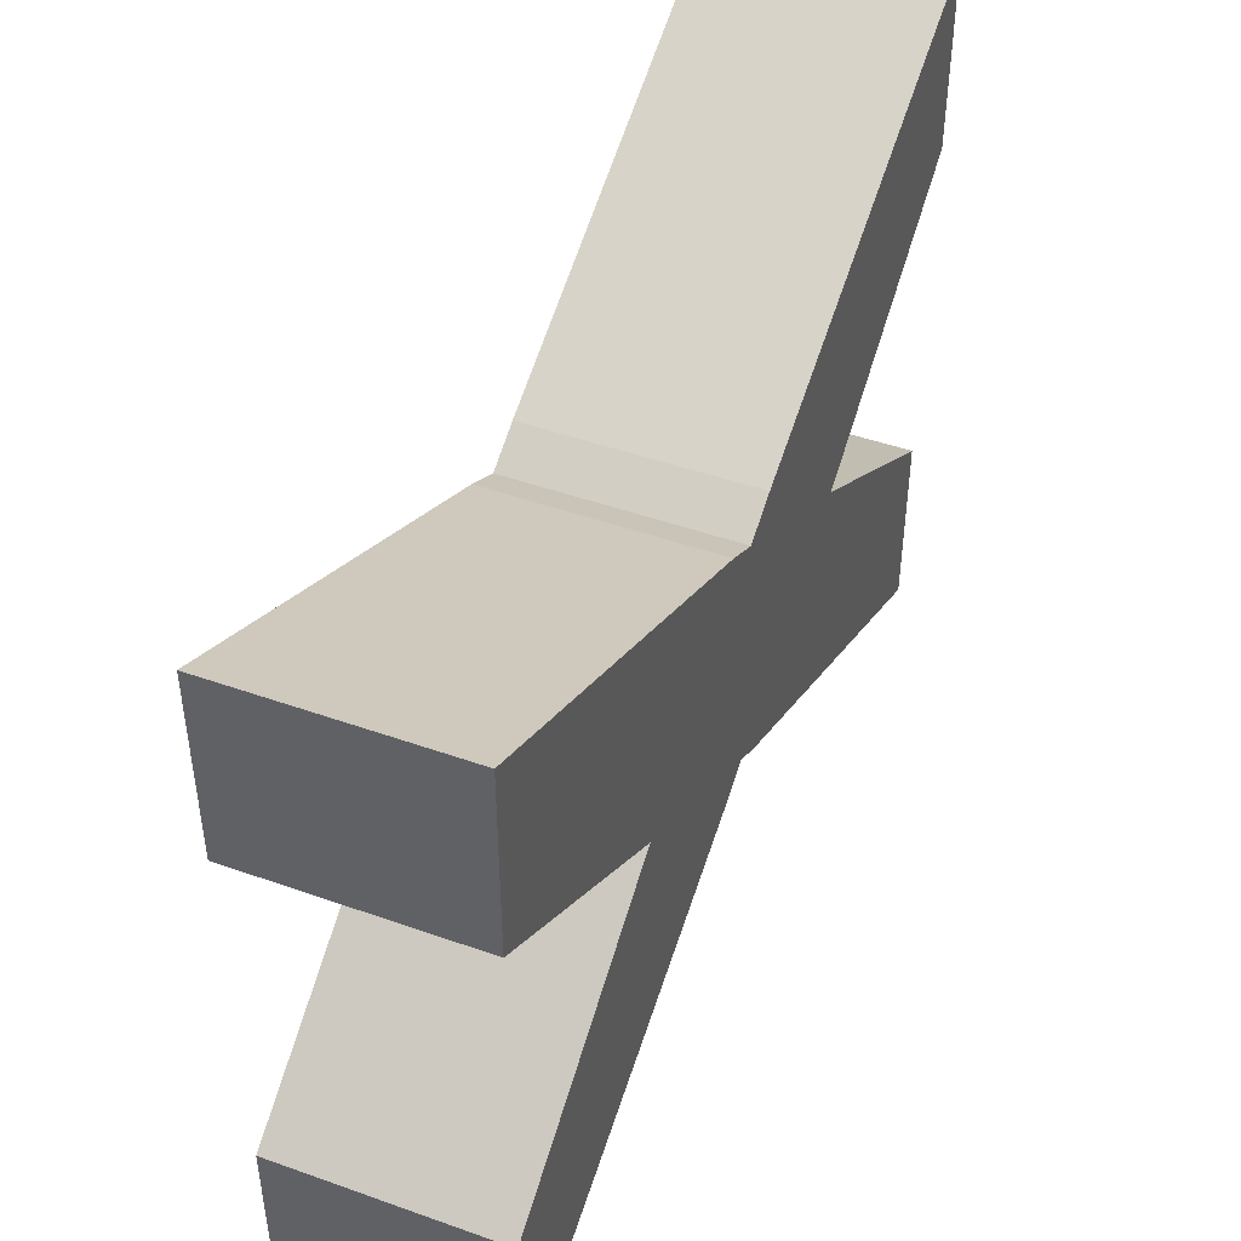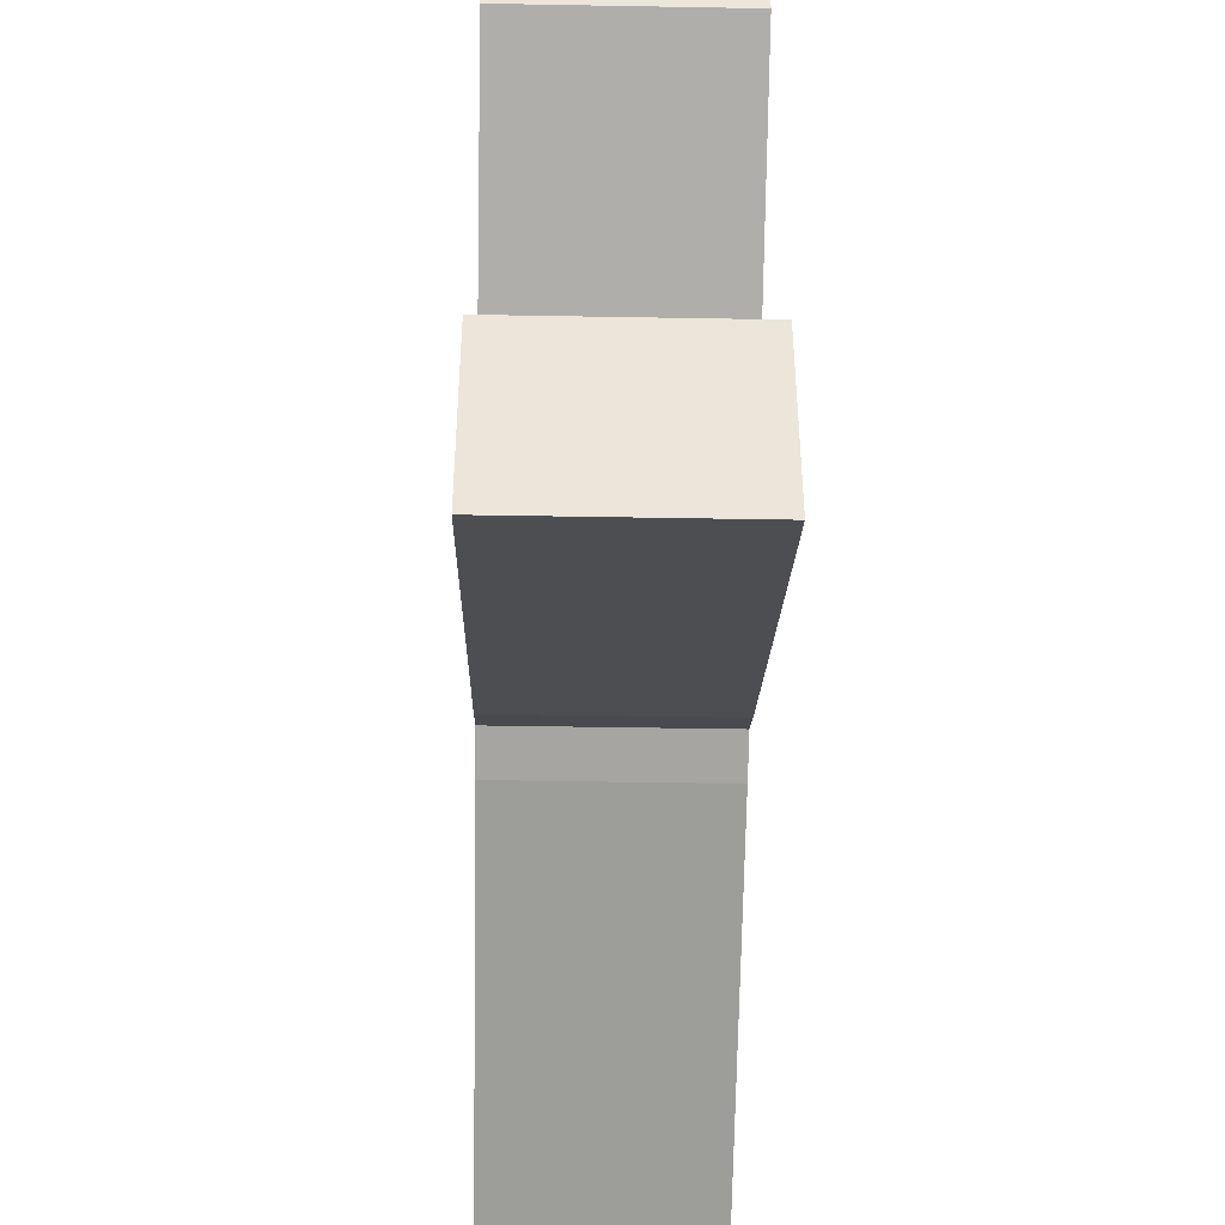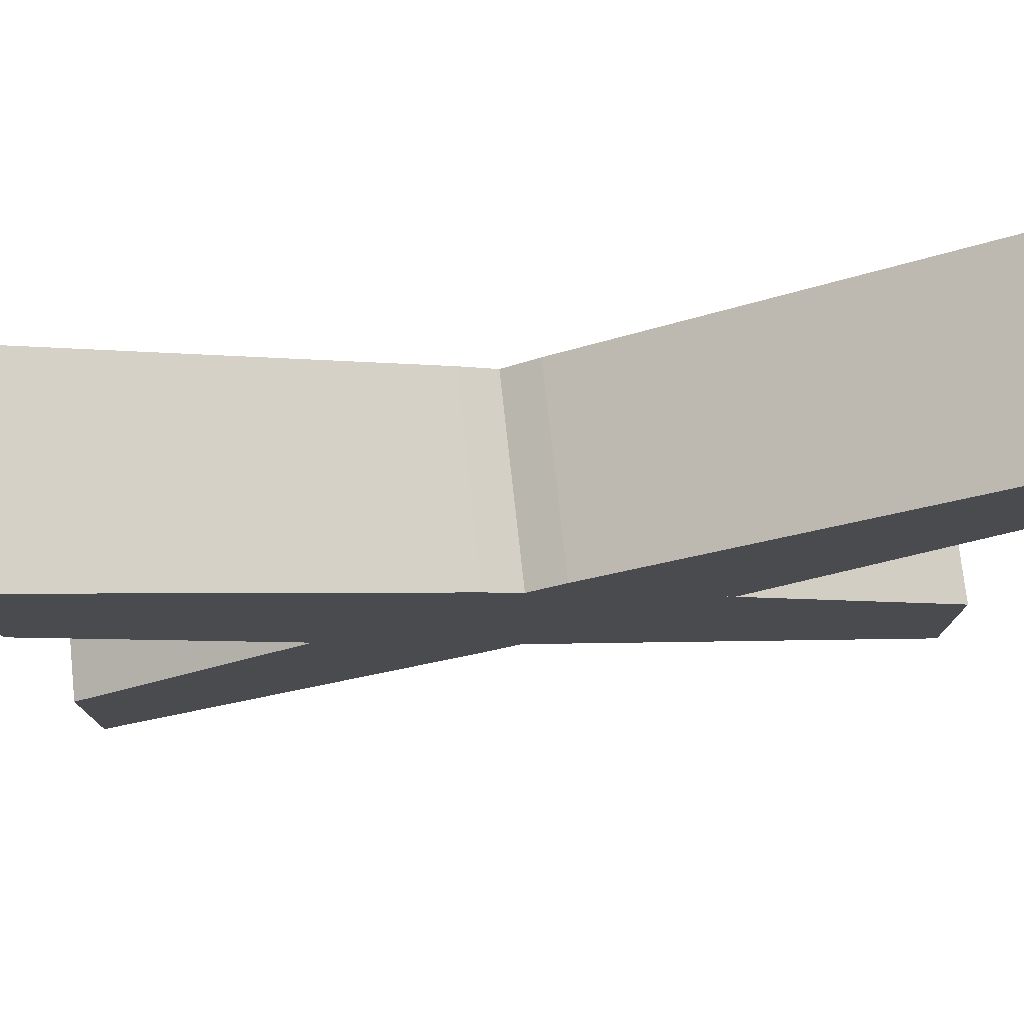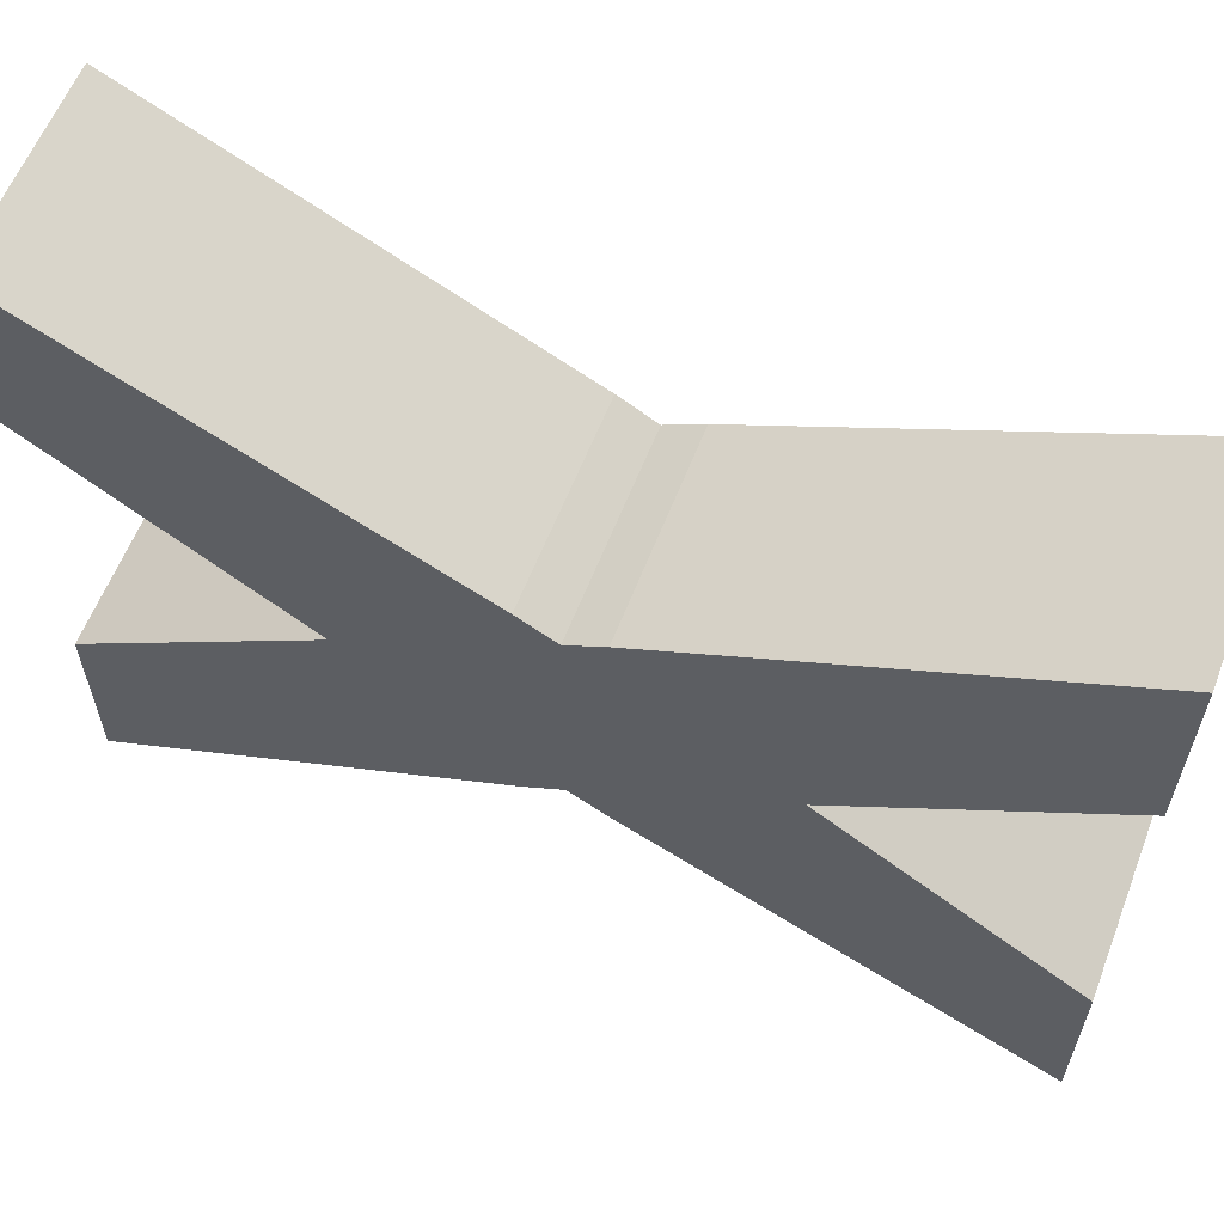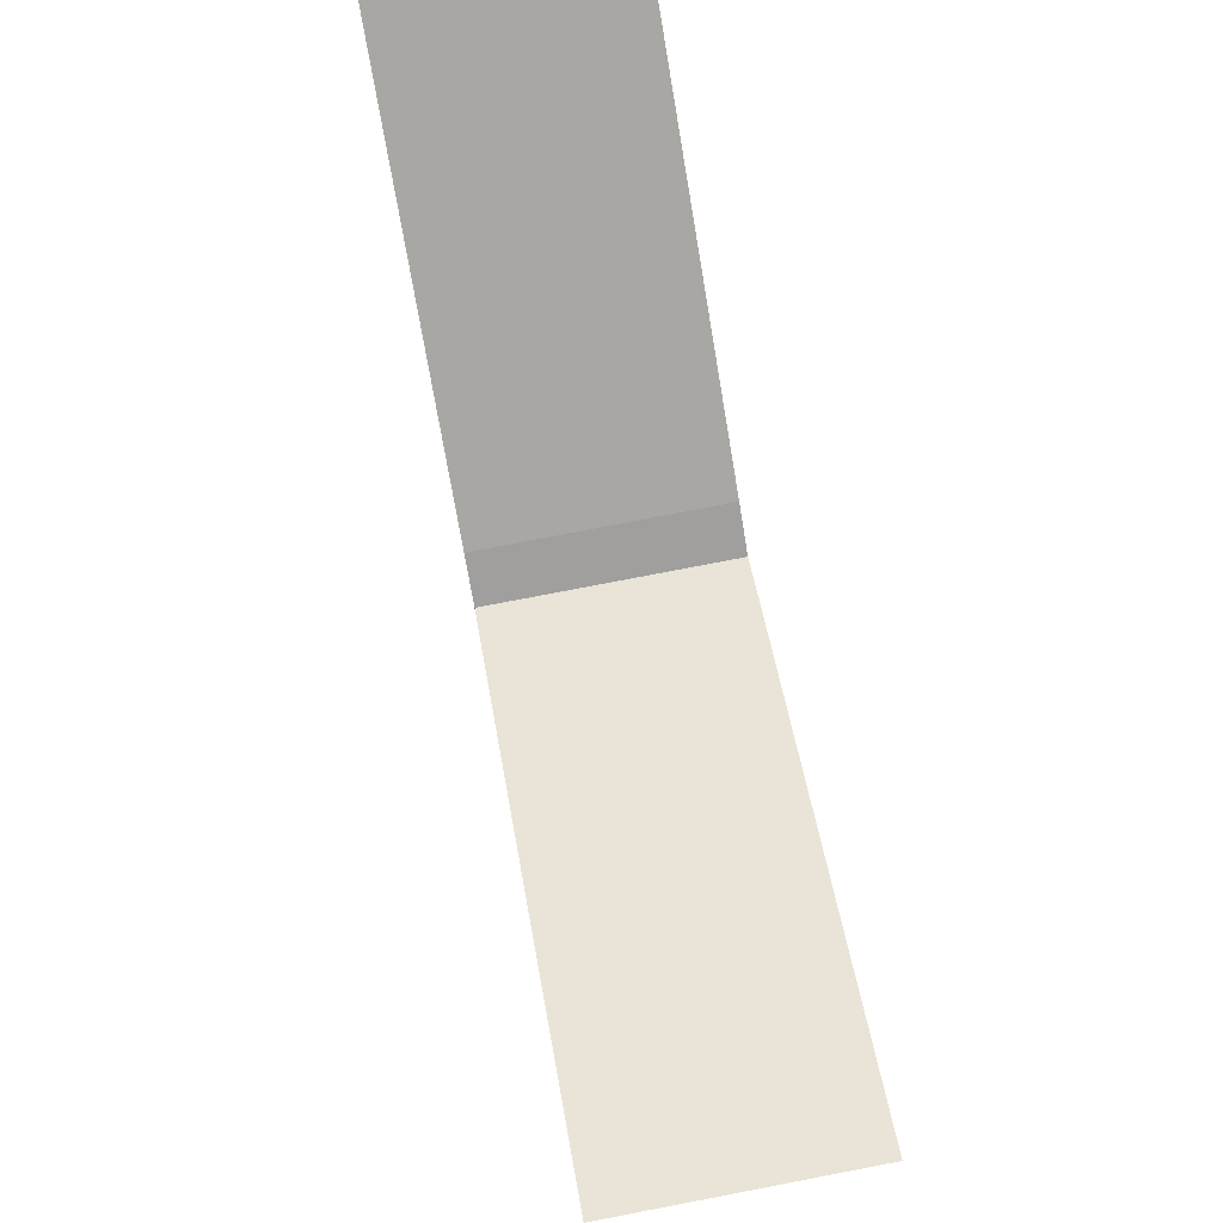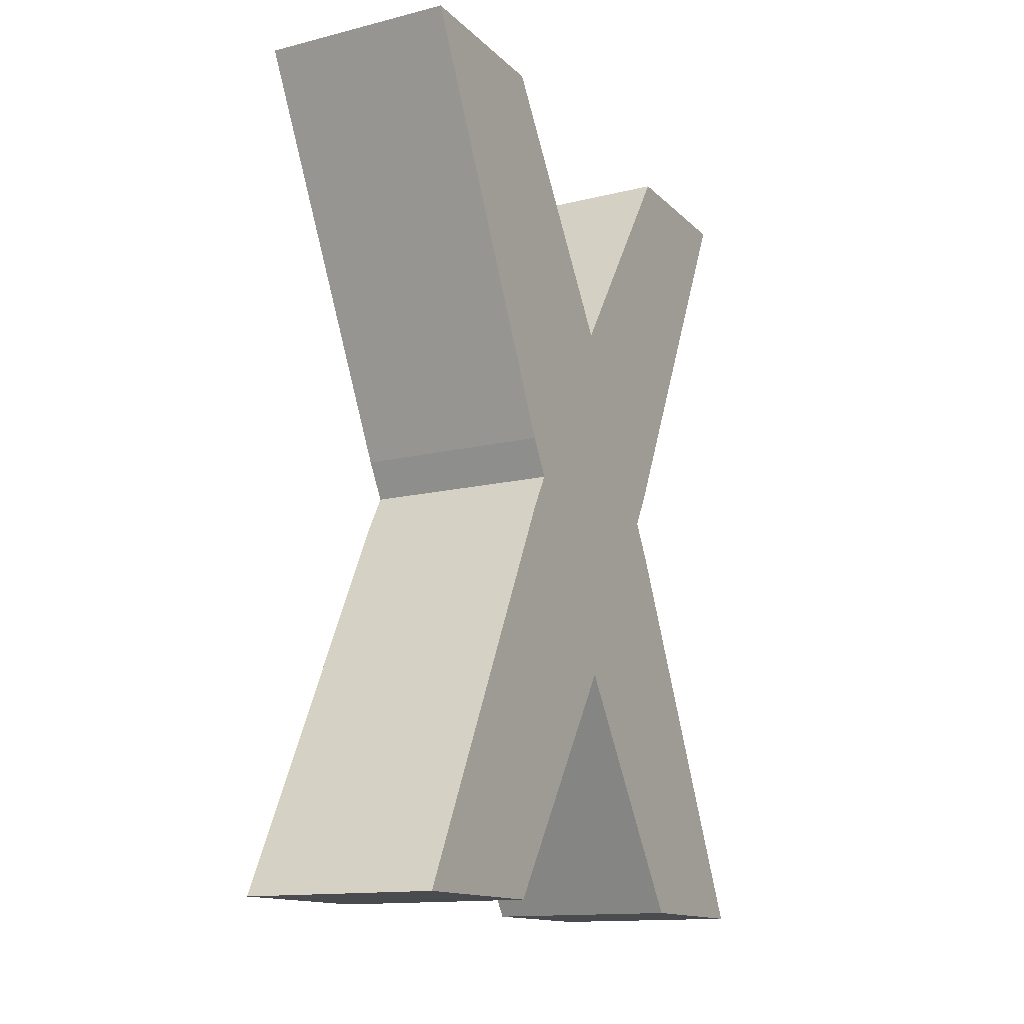
<metadata>
{"format":"obj","ext":"obj","renderer":"f3d","projection":"perspective","resolution":1024,"background":"white","views":[{"elev":46.1,"azim":22.1,"up":"+Z"},{"elev":-43.5,"azim":-1.2,"up":"+Z"},{"elev":76.1,"azim":-96.3,"up":"+Z"},{"elev":60.2,"azim":111.2,"up":"+Z"},{"elev":79.5,"azim":169.2,"up":"+Z"},{"elev":-14.2,"azim":28.2,"up":"+Y"}]}
</metadata>
<code>
o Cube_Cube.001
v -0.8446 -0.3908 1.045
v -0.8446 1.341 0.04467
v -0.8446 -1.391 -0.6874
v -0.8446 0.3413 -1.687
v 1.155 -0.3908 1.045
v 1.155 1.341 0.04467
v 1.155 -1.391 -0.6874
v 1.155 0.3413 -1.687
v -0.8446 1.341 0.04467
v -0.8446 0.3413 -1.687
v 1.155 1.341 0.04467
v 1.155 0.3413 -1.687
v -0.8446 4.305 -1.955
v -0.8446 4.305 -3.687
v 1.155 4.305 -1.955
v 1.155 4.305 -3.687
v -0.8446 -0.3908 1.045
v -0.8446 -1.391 -0.6874
v 1.155 -0.3908 1.045
v 1.155 -1.391 -0.6874
v -0.8446 -4.355 3.045
v -0.8446 -4.355 1.313
v 1.155 -4.355 3.045
v 1.155 -4.355 1.313
v -0.8446 -1.391 0.04467
v -0.8446 0.3413 1.045
v -0.8446 -0.3908 -1.687
v -0.8446 1.341 -0.6874
v 1.155 -1.391 0.04467
v 1.155 0.3413 1.045
v 1.155 -0.3908 -1.687
v 1.155 1.341 -0.6874
v -0.8446 0.3413 1.045
v -0.8446 1.341 -0.6874
v 1.155 0.3413 1.045
v 1.155 1.341 -0.6874
v -0.8446 4.305 3.045
v -0.8446 4.305 1.313
v 1.155 4.305 3.045
v 1.155 4.305 1.313
v -0.8446 -1.391 0.04467
v -0.8446 -0.3908 -1.687
v 1.155 -1.391 0.04467
v 1.155 -0.3908 -1.687
v -0.8446 -4.355 -1.955
v -0.8446 -4.355 -3.687
v 1.155 -4.355 -1.955
v 1.155 -4.355 -3.687
f 4 3 1
f 8 7 3
f 6 5 7
f 2 1 5
f 5 1 17
f 6 8 12
f 12 16 15
f 4 2 9
f 2 6 11
f 8 4 10
f 16 14 13
f 10 9 13
f 11 15 13
f 10 14 16
f 17 21 23
f 7 5 19
f 1 3 18
f 3 7 20
f 22 24 23
f 20 24 22
f 19 23 24
f 17 18 22
f 28 27 25
f 32 31 27
f 30 29 31
f 26 25 29
f 29 25 41
f 30 32 36
f 35 36 40
f 28 26 33
f 26 30 35
f 32 28 34
f 40 38 37
f 33 37 38
f 35 39 37
f 34 38 40
f 41 45 47
f 31 29 43
f 25 27 42
f 27 31 44
f 46 48 47
f 44 48 46
f 44 43 47
f 42 46 45
f 2 4 1
f 4 8 3
f 8 6 7
f 6 2 5
f 19 5 17
f 11 6 12
f 11 12 15
f 10 4 9
f 9 2 11
f 12 8 10
f 15 16 13
f 14 10 13
f 9 11 13
f 12 10 16
f 19 17 23
f 20 7 19
f 17 1 18
f 18 3 20
f 21 22 23
f 18 20 22
f 20 19 24
f 21 17 22
f 26 28 25
f 28 32 27
f 32 30 31
f 30 26 29
f 43 29 41
f 35 30 36
f 39 35 40
f 34 28 33
f 33 26 35
f 36 32 34
f 39 40 37
f 34 33 38
f 33 35 37
f 36 34 40
f 43 41 47
f 44 31 43
f 41 25 42
f 42 27 44
f 45 46 47
f 42 44 46
f 48 44 47
f 41 42 45

</code>
